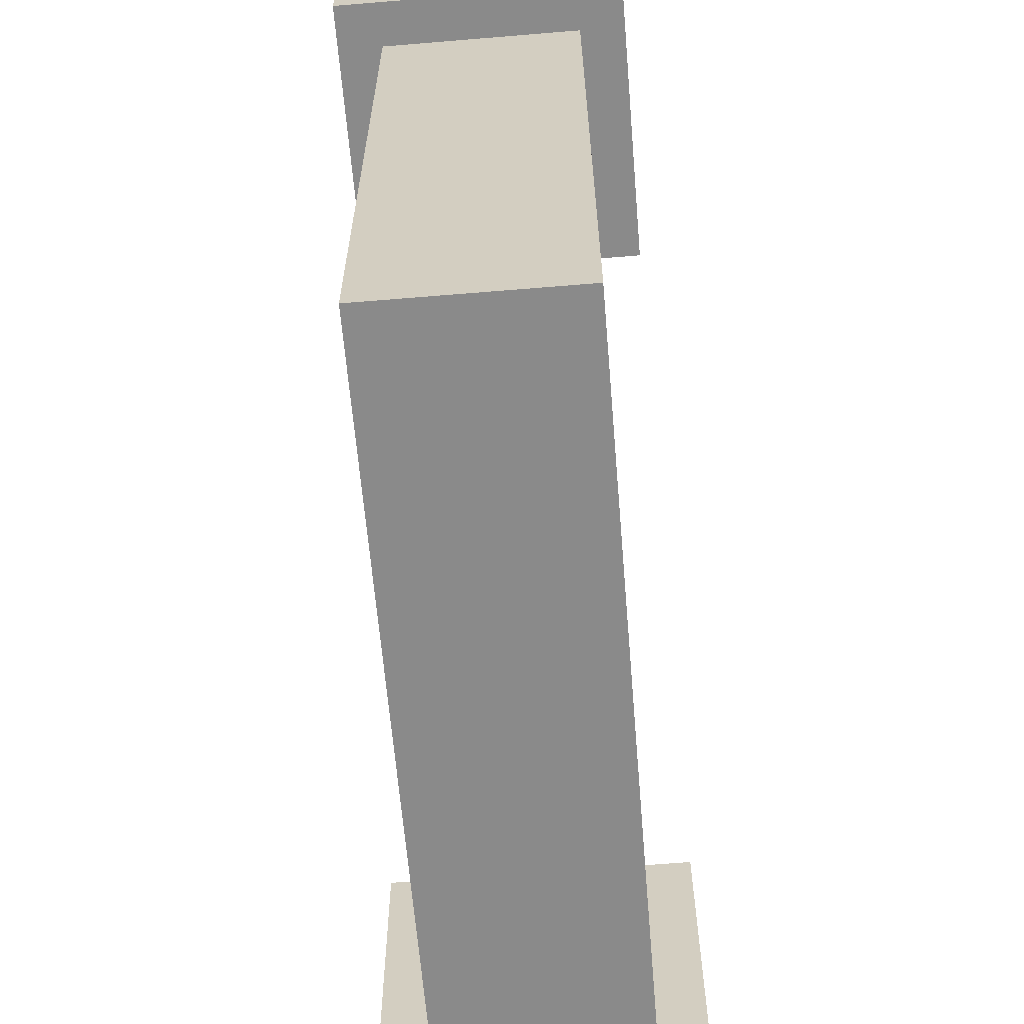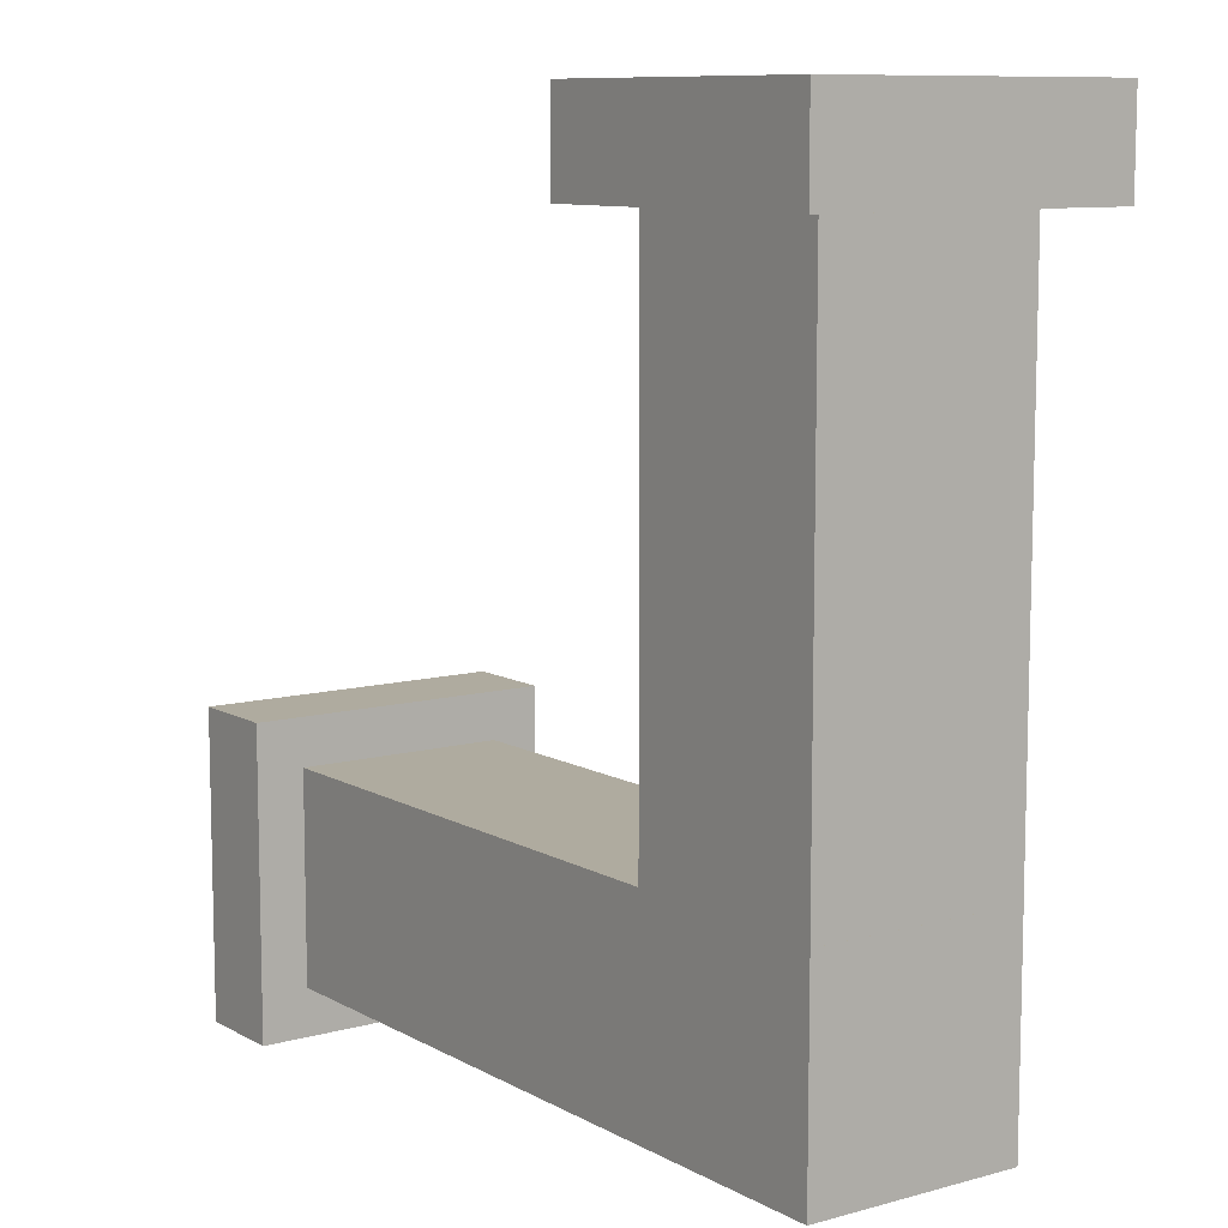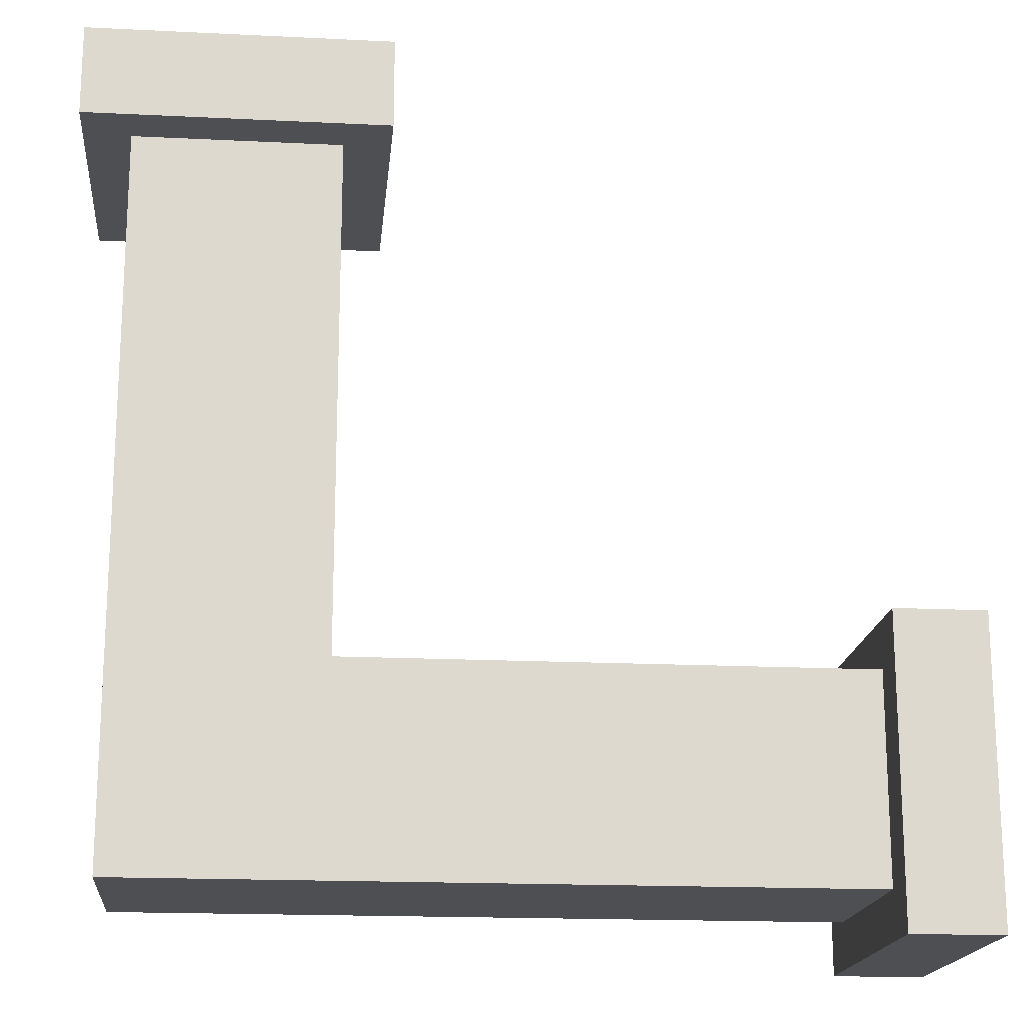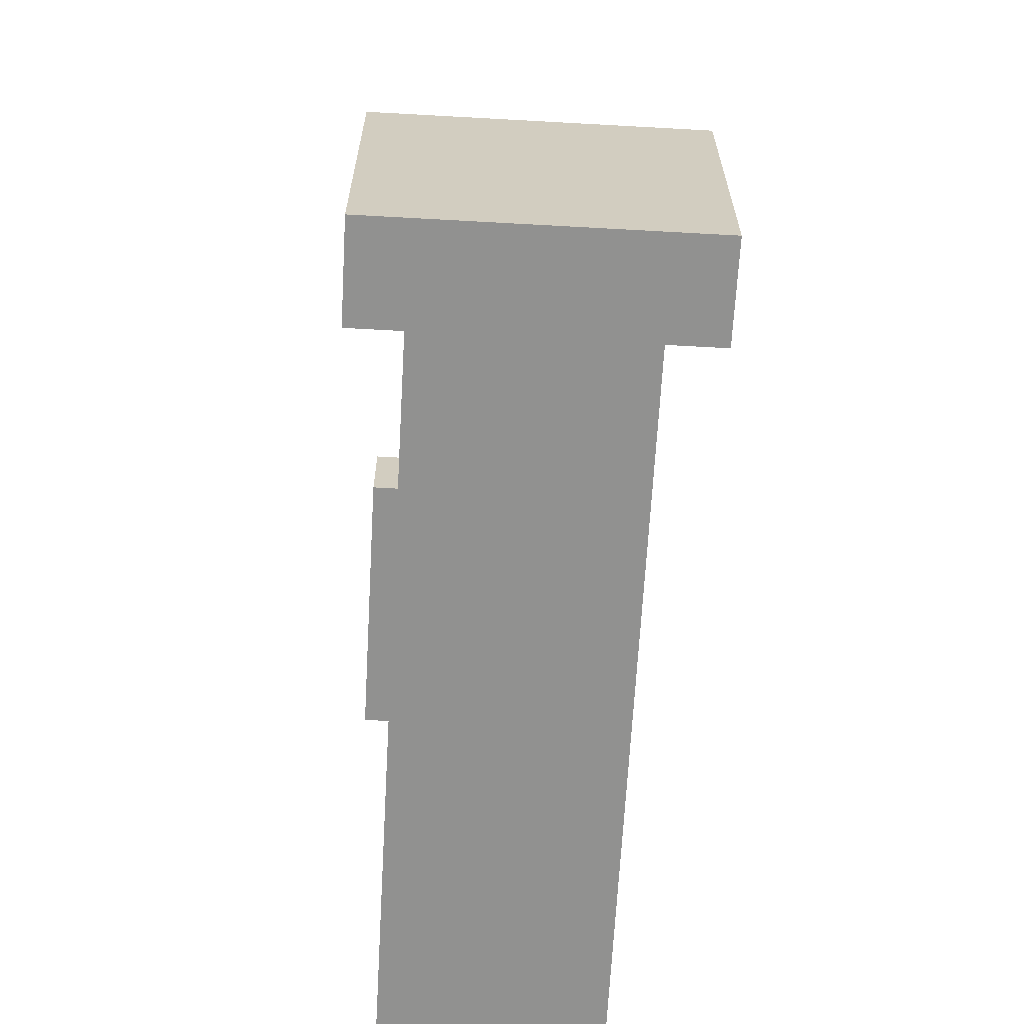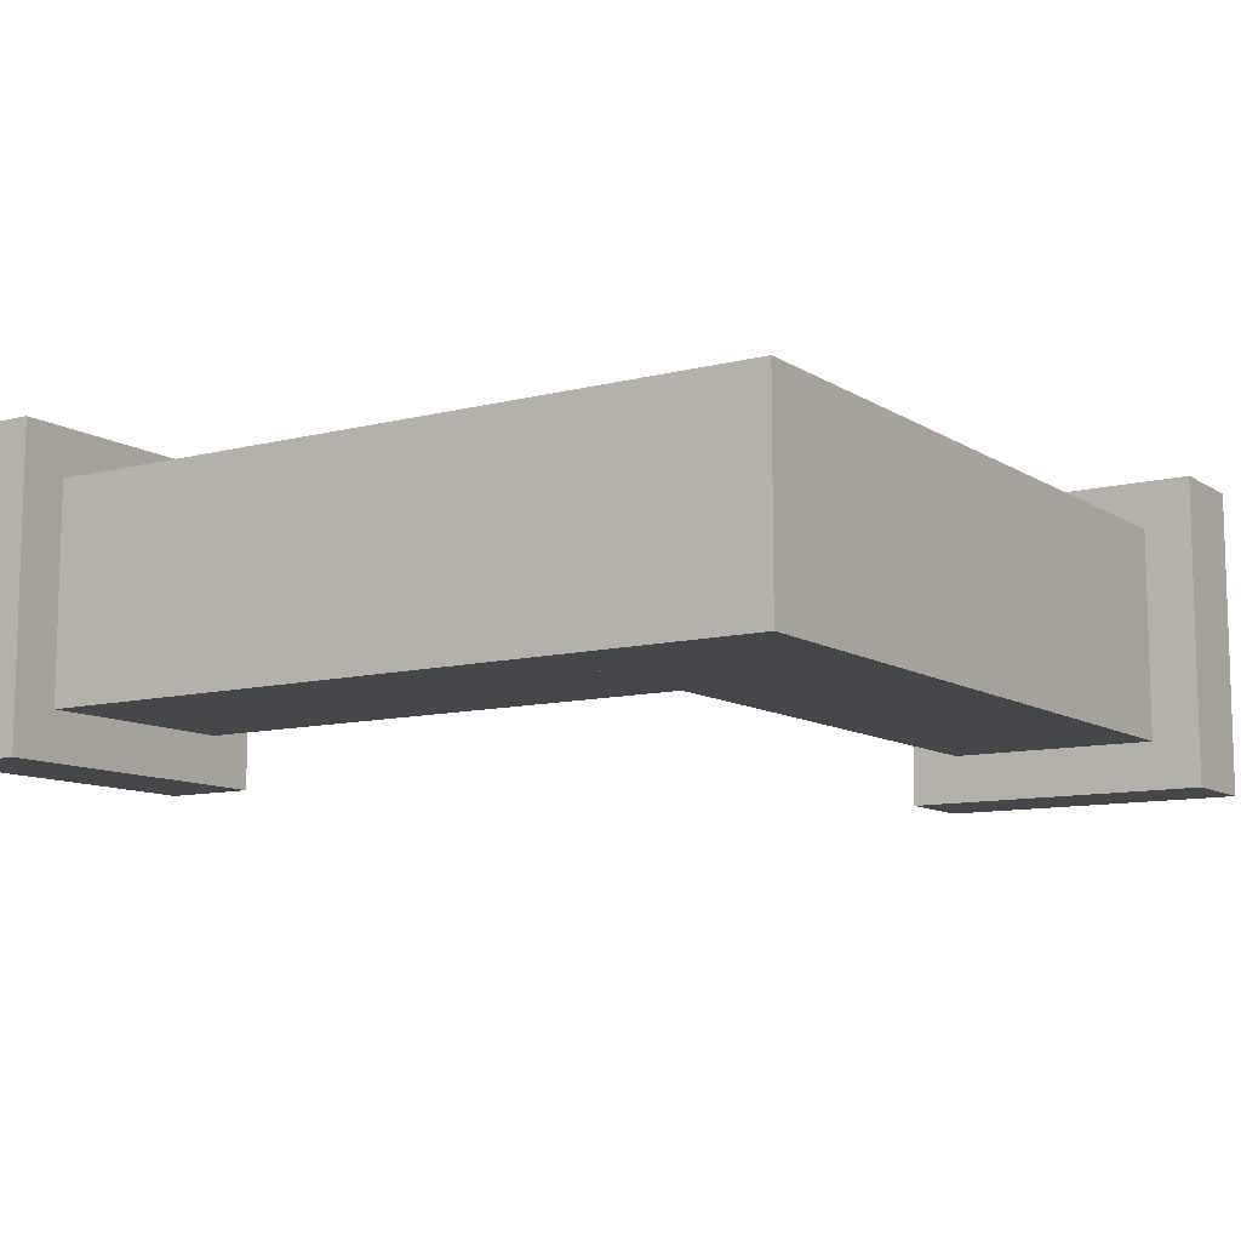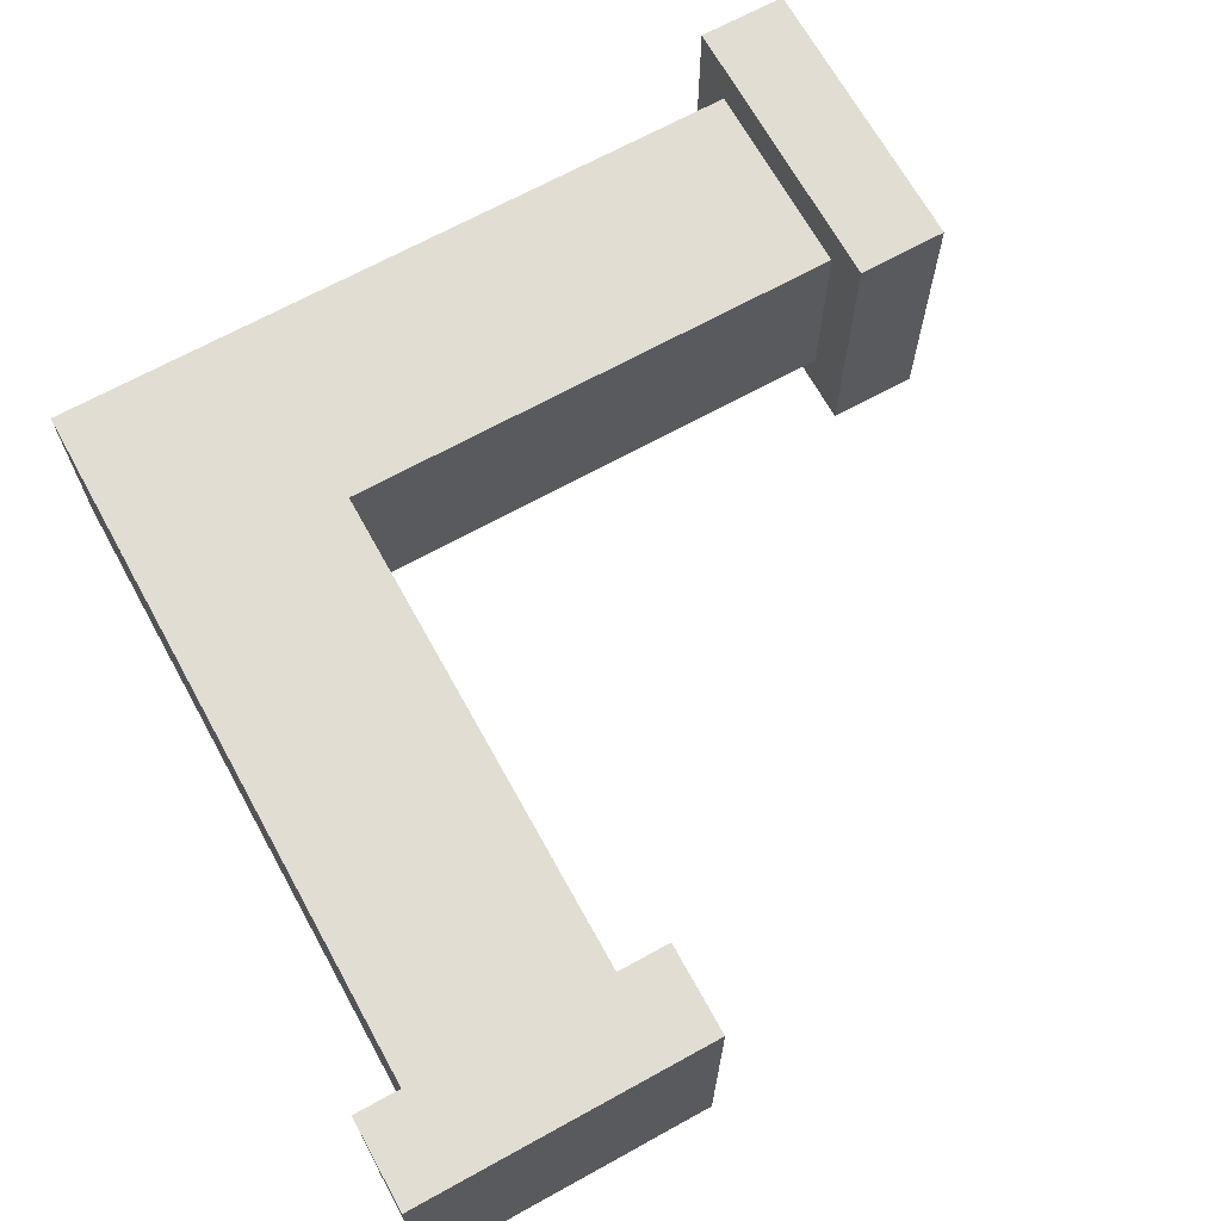
<metadata>
{"format":"obj","ext":"obj","renderer":"f3d","projection":"perspective","resolution":1024,"background":"white","views":[{"elev":-63.5,"azim":94.8,"up":"+Y"},{"elev":9.6,"azim":54.4,"up":"+Y"},{"elev":-17.8,"azim":174.5,"up":"+Y"},{"elev":-66.0,"azim":-93.2,"up":"+Y"},{"elev":-10.2,"azim":33.1,"up":"+Z"},{"elev":68.1,"azim":151.1,"up":"+Z"}]}
</metadata>
<code>
g default
v -2.73 8.619 31.02
v -2.73 7.521 31.02
v -2.73 7.521 34.66
v -2.73 8.619 34.66
v 0.9062 8.619 31.02
v 0.9062 7.521 31.02
v 0.9062 8.619 34.66
v -2.162 8.117 31.59
v -2.162 8.117 34.09
v 0.3382 8.117 34.09
v 0.3382 8.117 31.59
v 0.9062 7.521 34.66
v -2.162 -1.223 34.09
v -2.162 -1.223 31.59
v 0.3382 -1.223 31.59
v 0.3382 -1.223 34.09
v -9.503 -1.818 31.02
v -8.404 -1.818 31.02
v -8.404 -1.818 34.66
v -9.503 -1.818 34.66
v -9.503 1.818 31.02
v -8.404 1.818 31.02
v -9.503 1.818 34.66
v -9 -1.25 31.59
v -9 -1.25 34.09
v -9 1.25 34.09
v -9 1.25 31.59
v -8.404 1.818 34.66
v 0.3394 -1.25 34.09
v 0.3394 -1.25 31.59
v 0.3394 1.25 31.59
v 0.3394 1.25 34.09
g pile_solid_L:polySurface3
f 1 2 3 4
f 5 6 2 1
f 1 4 7 5
f 8 9 10 11
f 3 2 6 12
f 4 3 12 7
f 7 12 6 5
f 13 9 8 14
f 14 8 11 15
f 16 10 9 13
f 15 11 10 16
f 16 13 14 15
f 17 18 19 20
f 21 22 18 17
f 17 20 23 21
f 24 25 26 27
f 19 18 22 28
f 20 19 28 23
f 23 28 22 21
f 29 25 24 30
f 30 24 27 31
f 32 26 25 29
f 31 27 26 32
f 32 29 30 31

</code>
